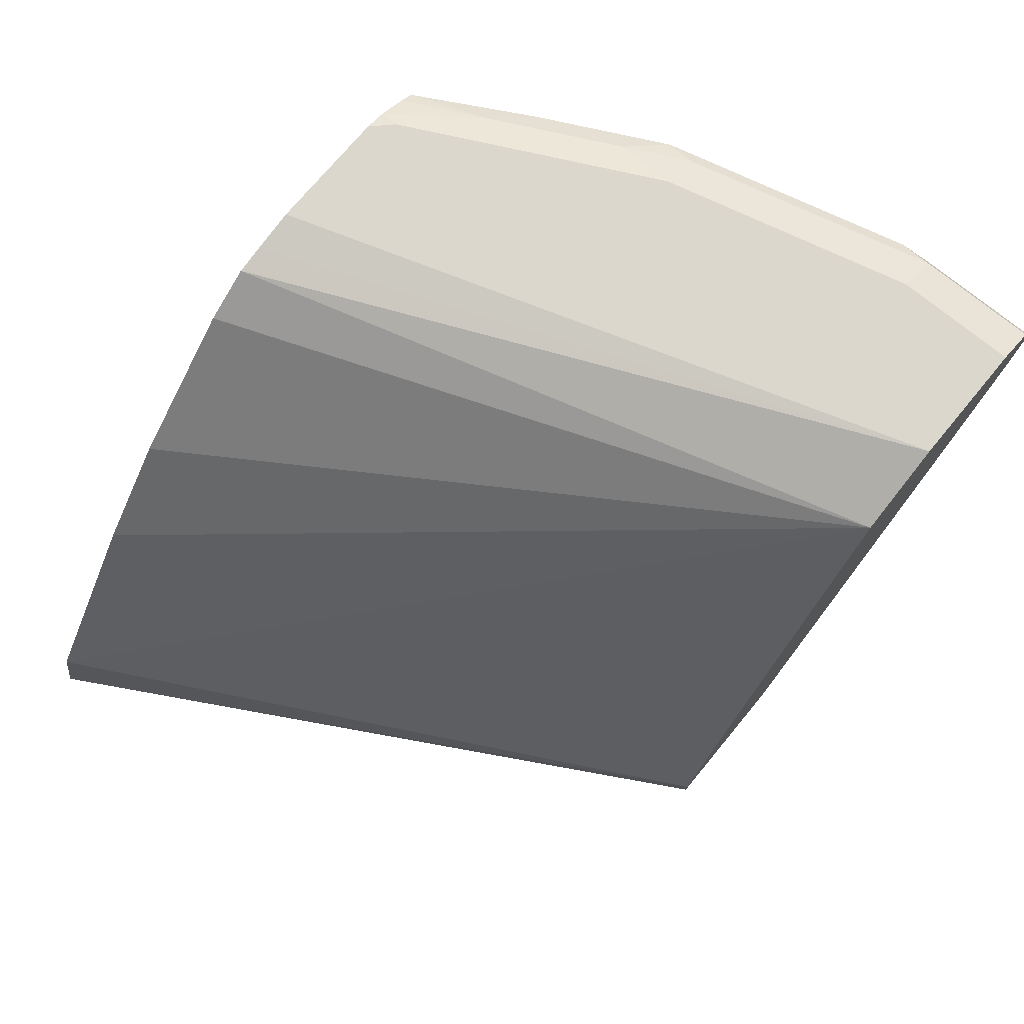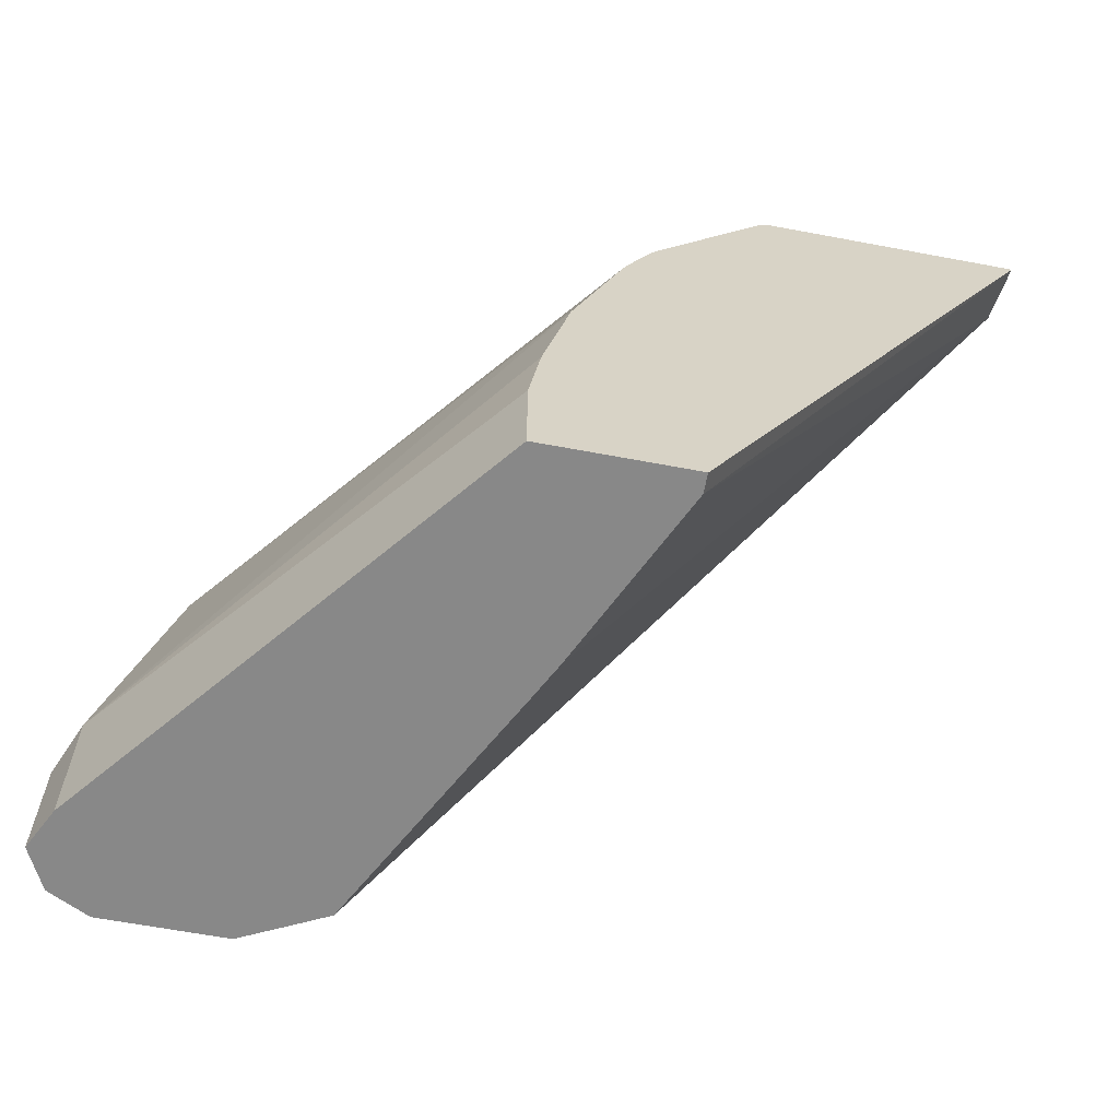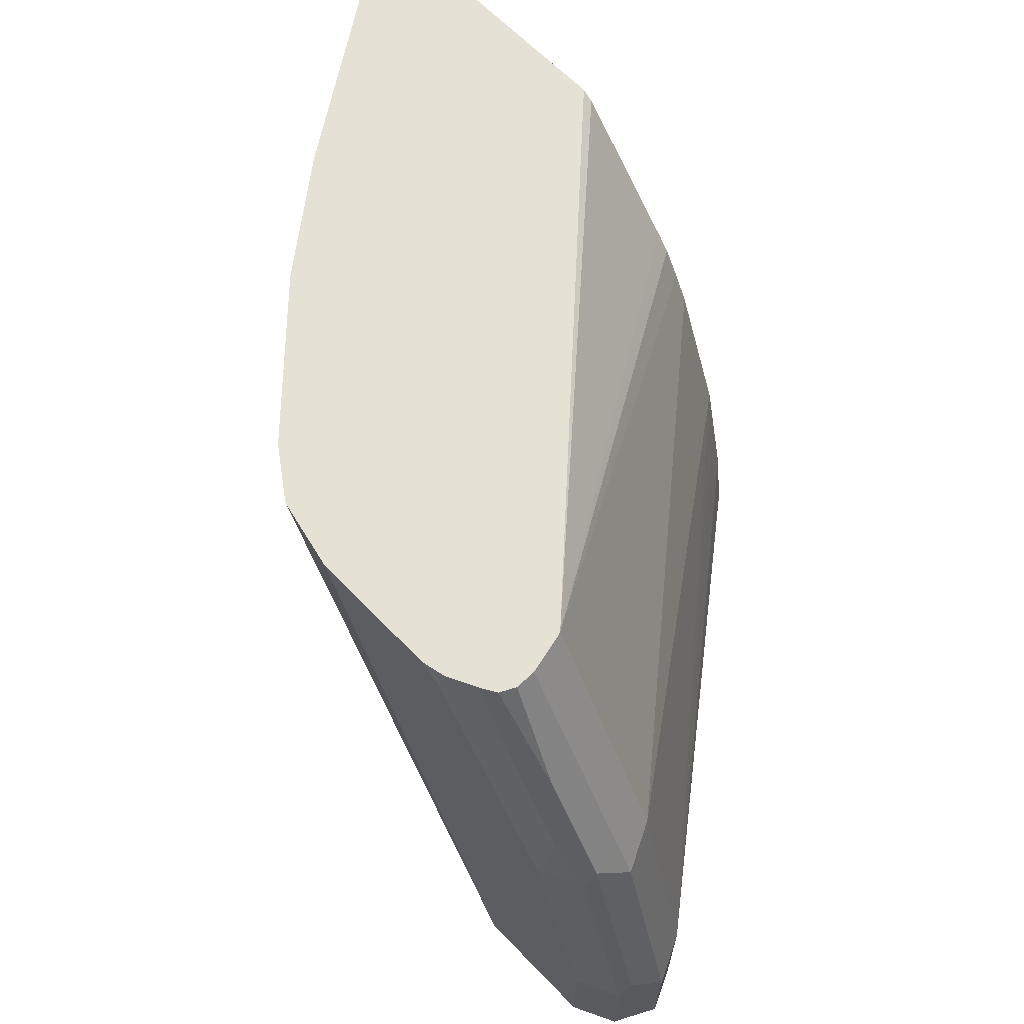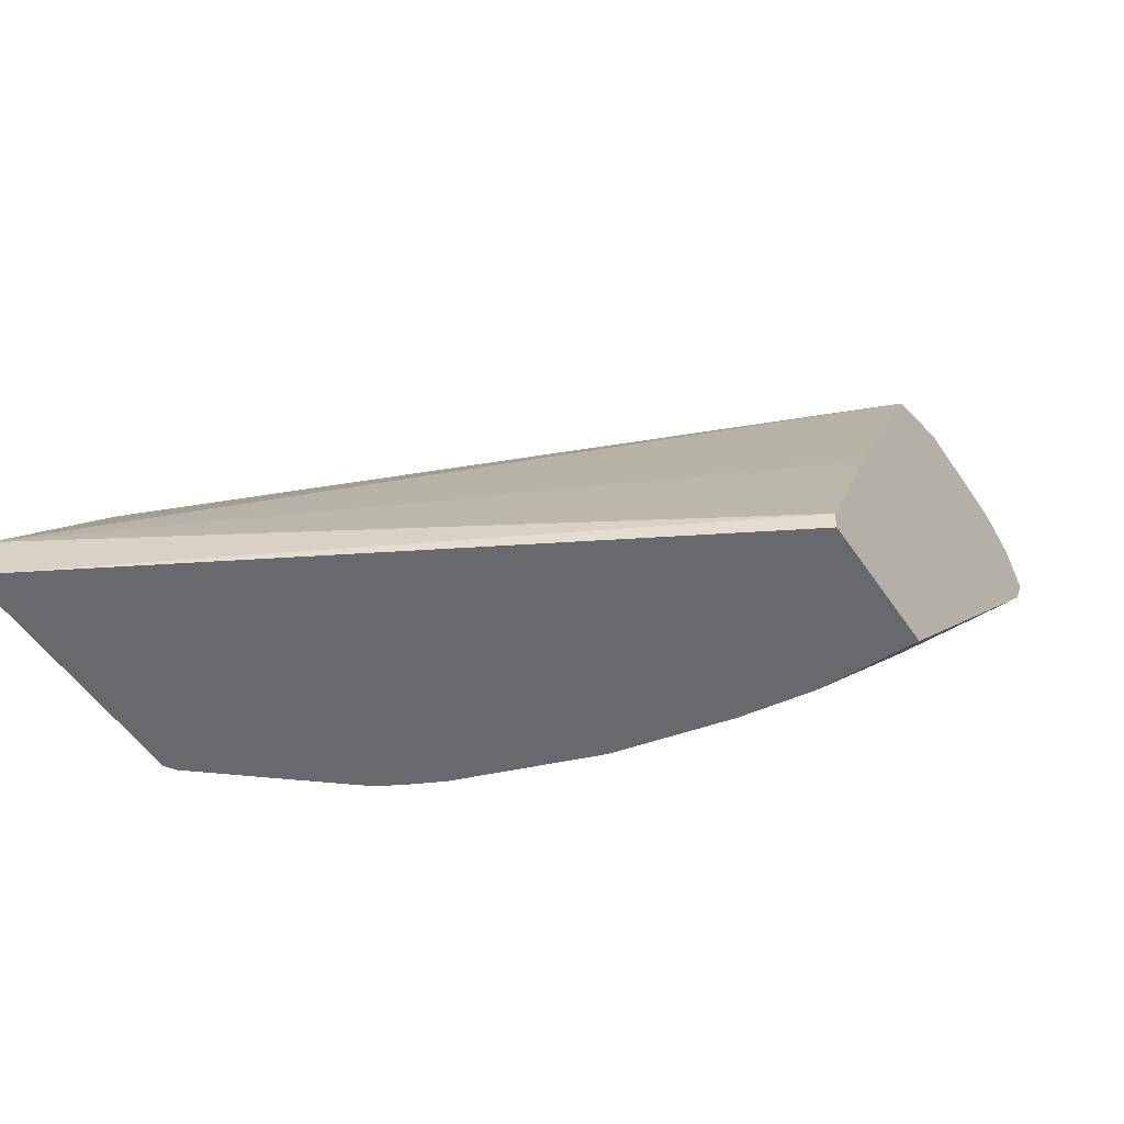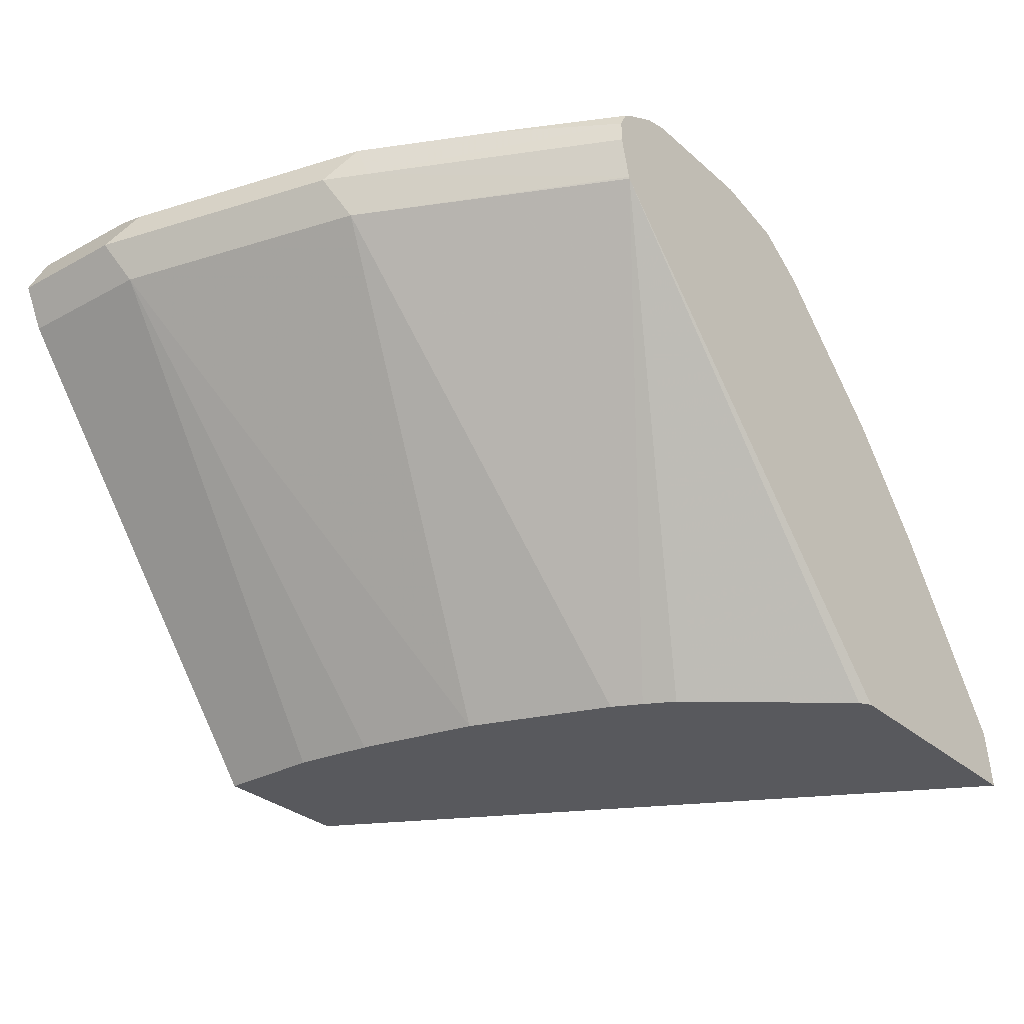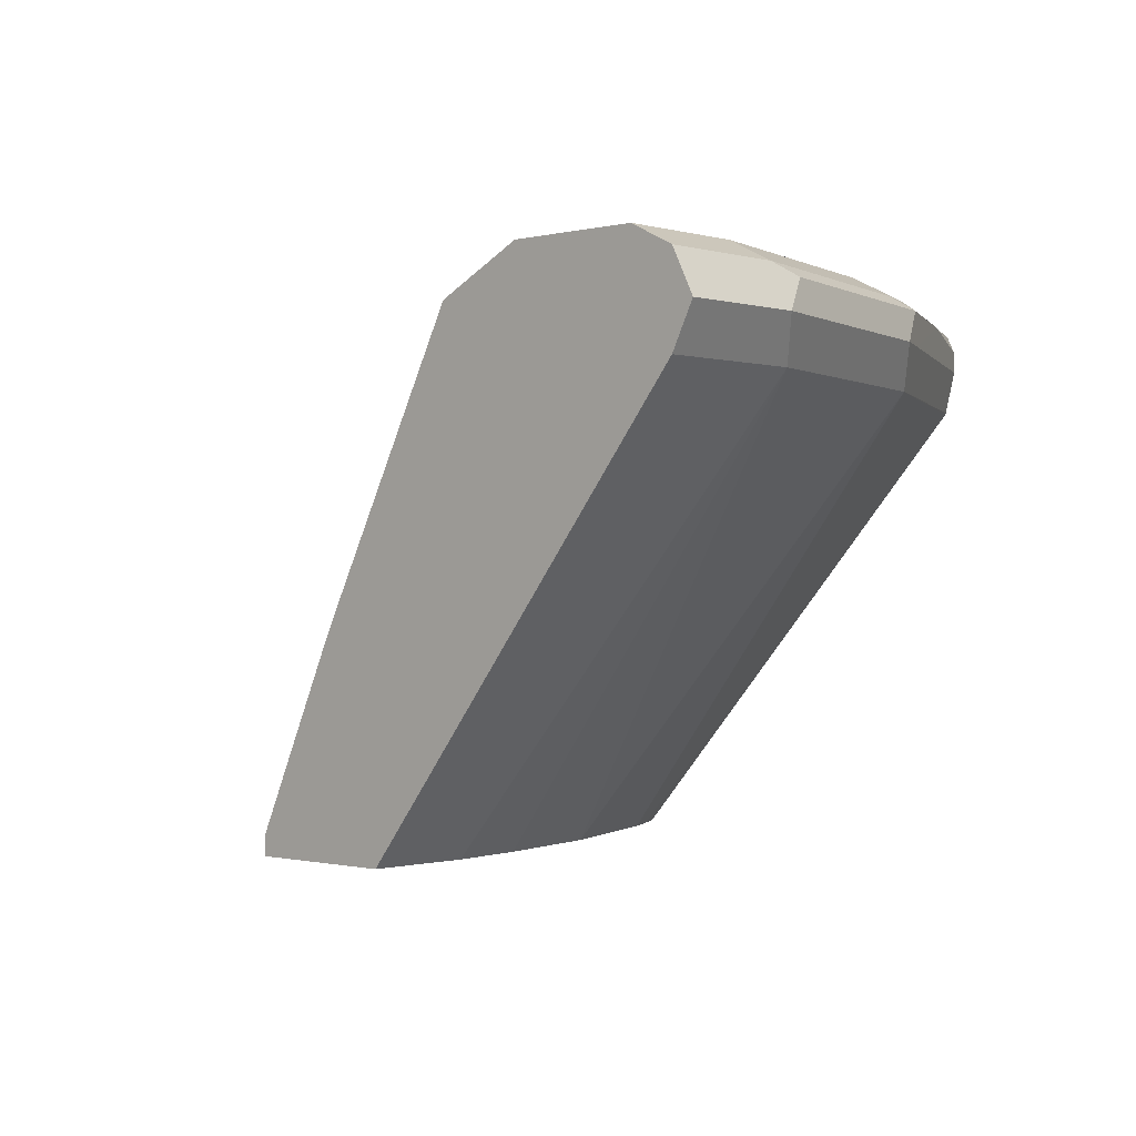
<metadata>
{"format":"obj","ext":"obj","renderer":"f3d","projection":"perspective","resolution":1024,"background":"white","views":[{"elev":73.2,"azim":129.6,"up":"+Y"},{"elev":-62.8,"azim":-10.8,"up":"+Z"},{"elev":64.5,"azim":-133.9,"up":"+Z"},{"elev":-52.7,"azim":123.2,"up":"+Y"},{"elev":-30.2,"azim":-51.6,"up":"+Y"},{"elev":-0.7,"azim":-136.8,"up":"+Y"}]}
</metadata>
<code>
v -0.3716 0.8362 0.001365
v -0.3716 0.8362 0.03716
v -0.3654 0.8486 0.001365
v -0.3654 0.8238 0.001365
v -0.367 0.8455 0.04646
v -0.3654 0.8486 0.03716
v -0.3654 0.8238 0.04337
v -0.3469 0.8238 0.1177
v -0.353 0.8362 0.1115
v -0.353 0.8548 0.001365
v -0.2665 0.7003 0.001365
v -0.3484 0.8455 0.1208
v -0.3469 0.8486 0.1115
v -0.353 0.8548 0.03716
v -0.2665 0.7003 0.03135
v -0.2633 0.7003 0.05416
v -0.2587 0.7003 0.07507
v -0.2555 0.7003 0.08942
v -0.3283 0.8238 0.1548
v -0.31 0.8243 0.1918
v -0.3438 0.8269 0.1254
v -0.3469 0.8362 0.1239
v -0.2401 0.7003 0.1308
v -0.2359 0.7003 0.1393
v -0.3159 0.8548 0.001365
v -0.223 0.7003 0.001365
v -0.3298 0.8455 0.1579
v -0.3368 0.8501 0.1301
v -0.3345 0.8548 0.1115
v -0.3098 0.8238 0.1918
v -0.3129 0.8362 0.1918
v -0.3159 0.8362 0.1858
v -0.3221 0.8362 0.1734
v -0.3129 0.8421 0.1918
v -0.2311 0.7003 0.148
v -0.3145 0.8541 0.001365
v -0.2542 0.8548 0.1918
v -0.2416 0.852 0.1918
v -0.2333 0.8501 0.1918
v -0.223 0.7061 0.001365
v -0.1162 0.7003 0.1918
v -0.3107 0.8466 0.1918
v -0.3182 0.8501 0.1672
v -0.2973 0.8548 0.1858
v -0.2273 0.7003 0.1529
v -0.1968 0.7003 0.1896
v -0.1936 0.7003 0.1918
v -0.3035 0.8486 0.001365
v -0.2914 0.8548 0.1918
v -0.2191 0.8401 0.1918
v -0.2911 0.8424 0.001365
v -0.2959 0.8448 0.001365
v -0.2472 0.7577 0.001365
v -0.1191 0.7171 0.1918
v -0.3065 0.8491 0.1918
v -0.298 0.8533 0.1918
v -0.2004 0.8215 0.1918
v -0.1819 0.803 0.1918
v -0.1571 0.772 0.1918
v -0.253 0.769 0.001365
f 20 49 56
f 20 39 38
f 20 38 37
f 20 37 49
f 20 56 55
f 24 35 30
f 20 42 34
f 20 34 31
f 22 33 34
f 22 34 27
f 20 50 39
f 20 55 42
f 20 57 50
f 20 22 21
f 20 59 58
f 20 54 59
f 20 41 54
f 20 47 41
f 20 30 47
f 20 33 22
f 20 32 33
f 20 31 32
f 19 24 30
f 19 30 20
f 13 28 29
f 12 28 13
f 20 58 57
f 25 37 38
f 12 43 28
f 25 39 36
f 51 54 60
f 51 59 54
f 53 60 54
f 51 58 59
f 51 57 58
f 50 57 51
f 44 56 49
f 43 56 44
f 43 55 56
f 42 55 43
f 40 54 41
f 40 53 54
f 25 38 39
f 39 52 48
f 39 50 51
f 36 39 48
f 32 34 33
f 31 34 32
f 30 46 47
f 30 45 46
f 30 35 45
f 28 44 29
f 28 43 44
f 27 42 43
f 27 34 42
f 26 40 41
f 39 51 52
f 12 27 43
f 1 3 10
f 11 16 15
f 5 12 13
f 5 9 12
f 4 15 7
f 4 11 15
f 3 14 10
f 3 6 14
f 2 9 5
f 2 8 9
f 2 7 8
f 2 5 6
f 1 7 2
f 1 4 7
f 1 11 4
f 1 26 11
f 1 40 26
f 1 53 40
f 1 60 53
f 1 51 60
f 1 52 51
f 1 48 52
f 1 25 36
f 1 10 25
f 1 6 3
f 1 2 6
f 12 22 27
f 5 13 6
f 6 13 29
f 1 36 48
f 7 15 16
f 6 29 14
f 11 17 16
f 11 18 17
f 11 23 18
f 11 35 24
f 11 45 35
f 11 46 45
f 11 47 46
f 11 41 47
f 11 26 41
f 10 37 25
f 10 49 37
f 10 44 49
f 11 24 23
f 10 14 29
f 10 29 44
f 7 17 18
f 8 19 20
f 8 20 21
f 8 21 22
f 7 18 8
f 8 18 23
f 8 23 24
f 8 24 19
f 9 22 12
f 8 22 9
f 7 16 17

</code>
